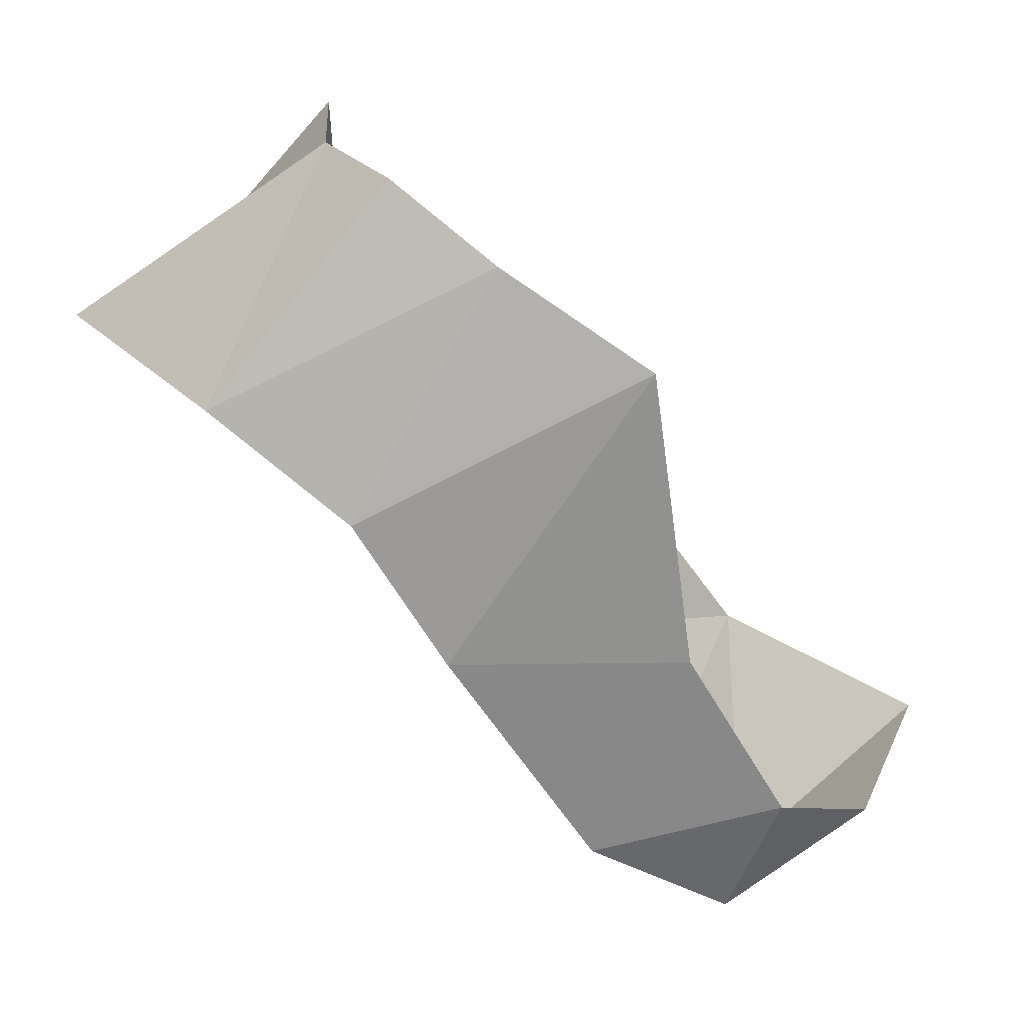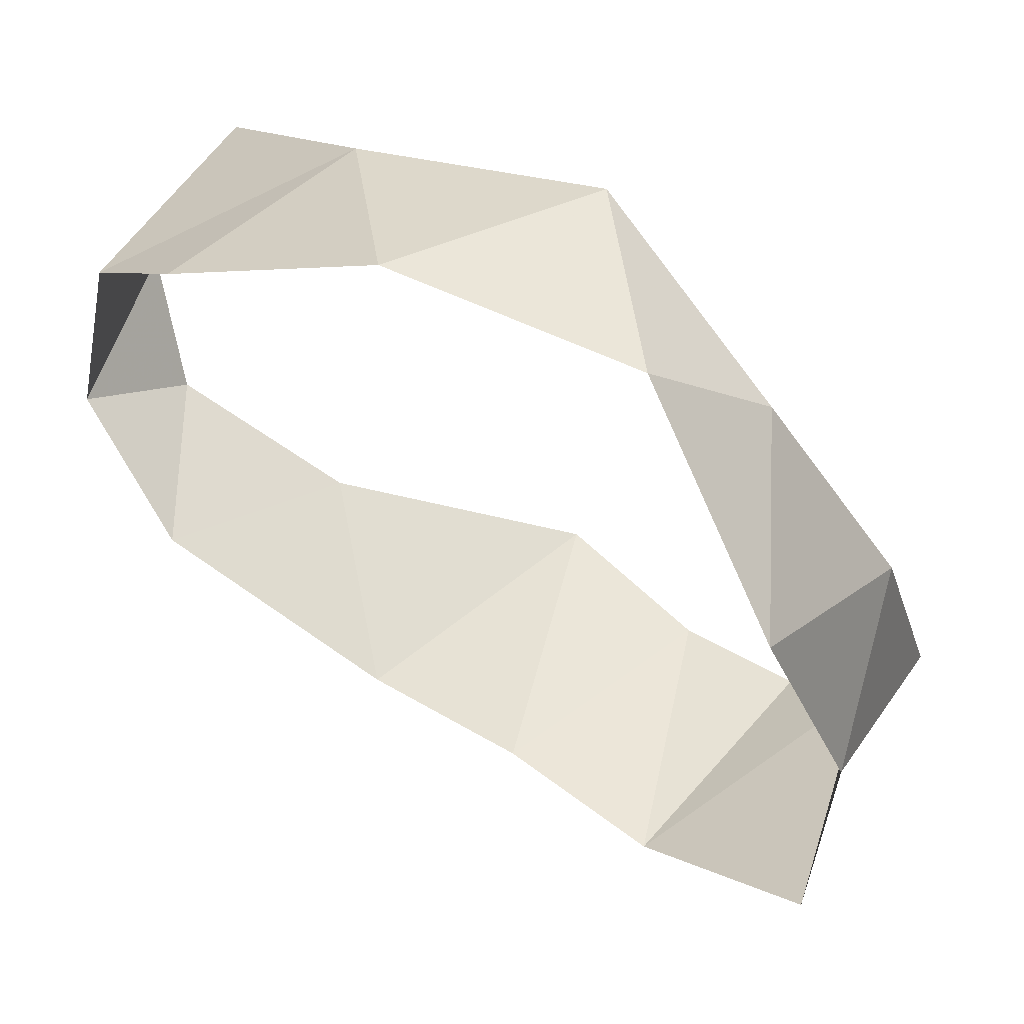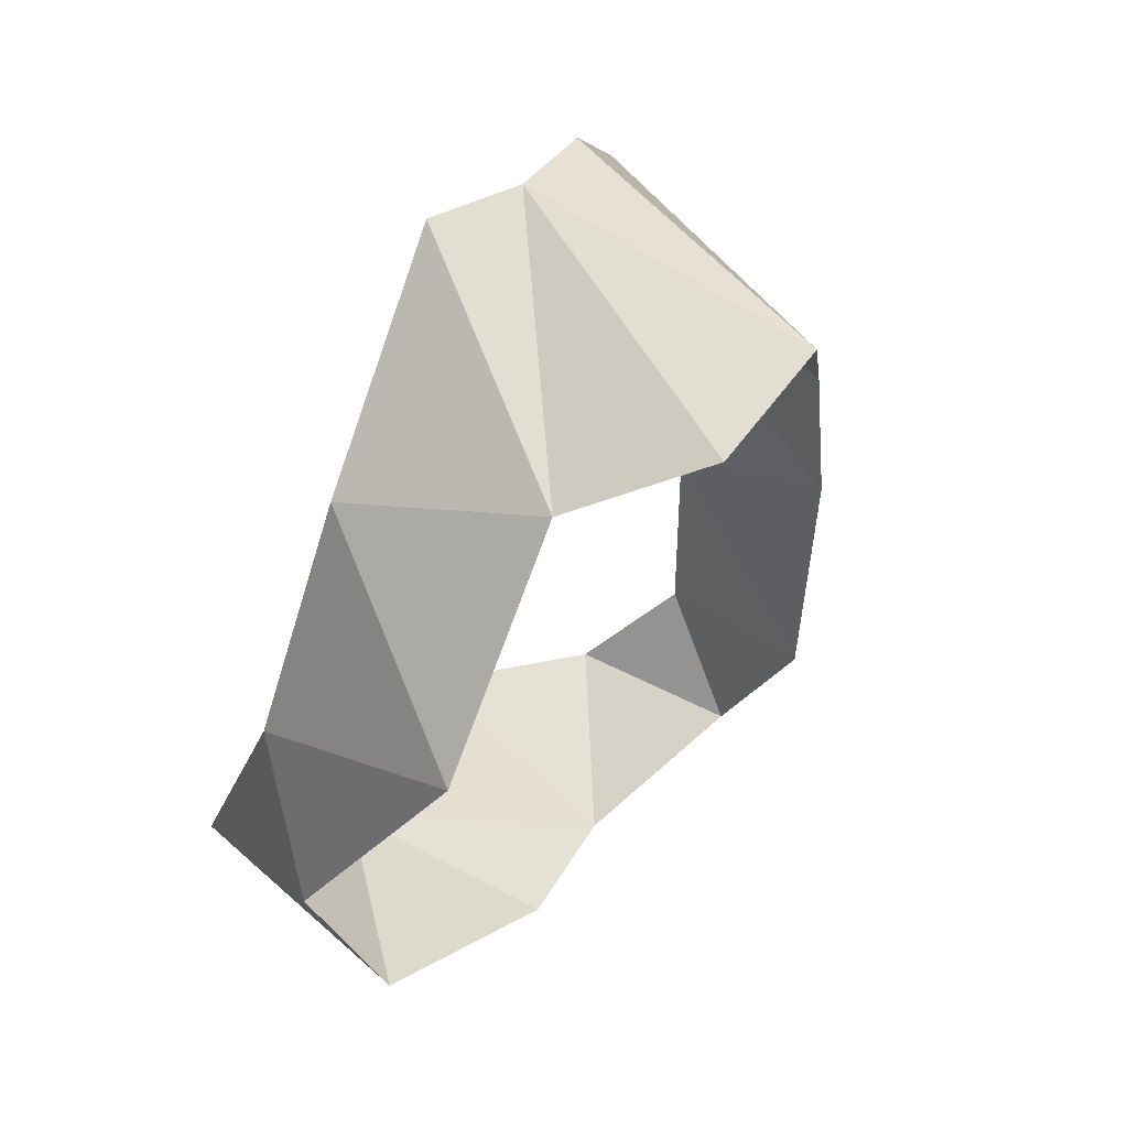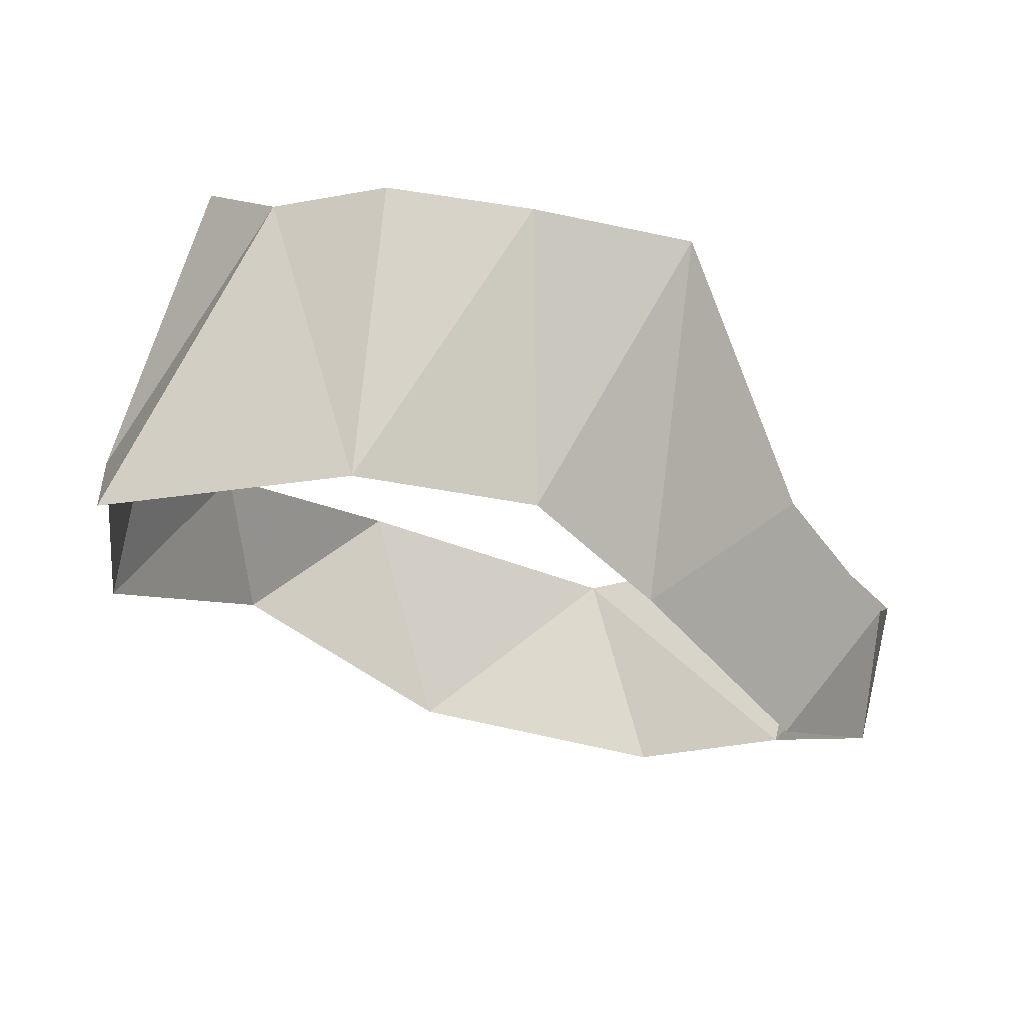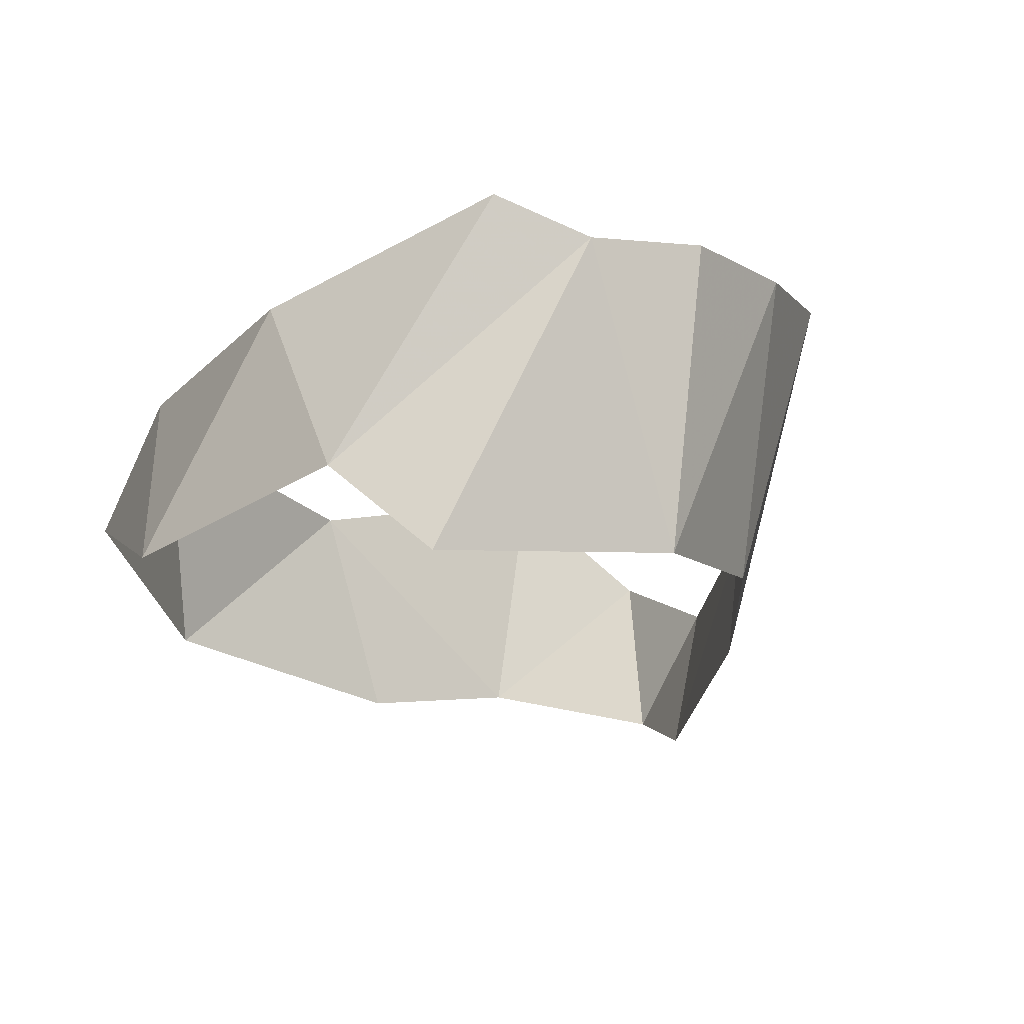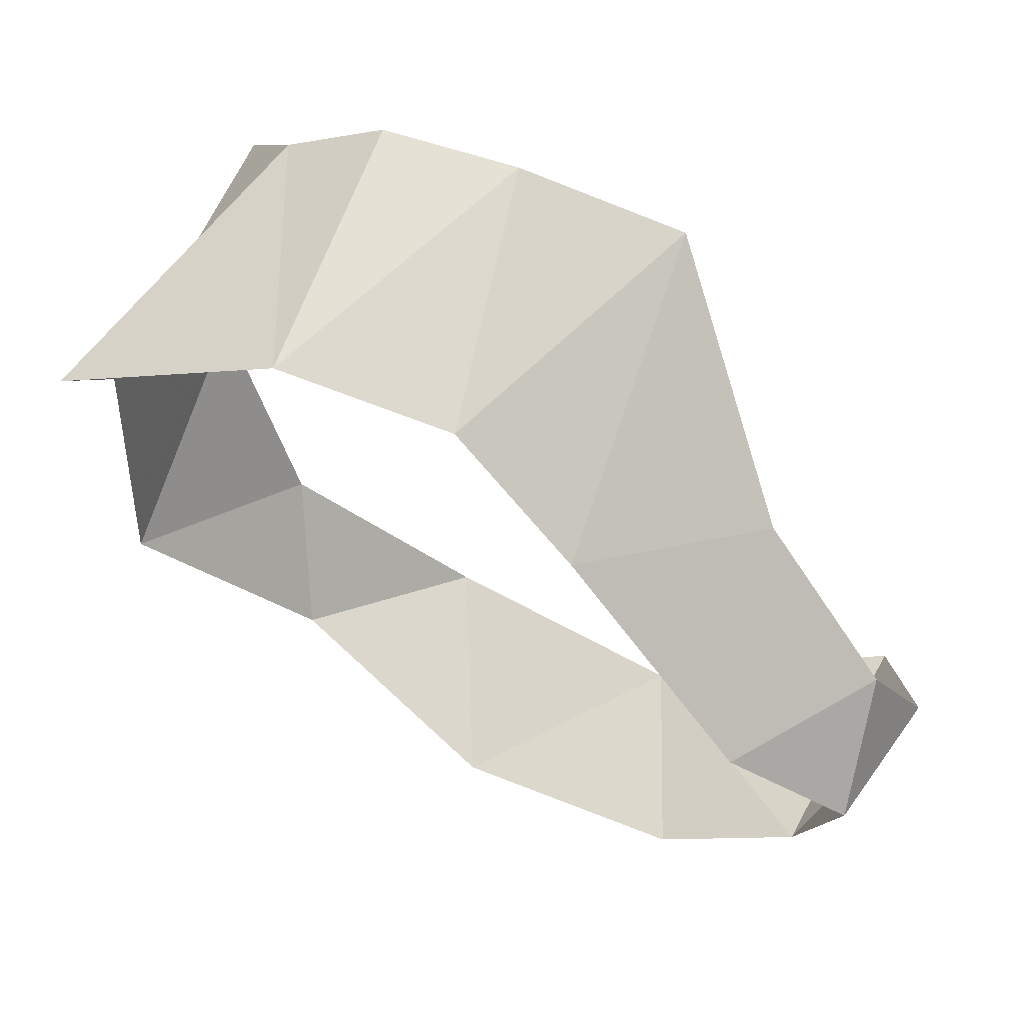
<metadata>
{"format":"obj","ext":"obj","renderer":"f3d","projection":"perspective","resolution":1024,"background":"white","views":[{"elev":48.2,"azim":-105.2,"up":"+Y"},{"elev":-20.0,"azim":36.9,"up":"+Z"},{"elev":13.8,"azim":136.1,"up":"+Y"},{"elev":36.8,"azim":-150.3,"up":"+Y"},{"elev":-51.7,"azim":145.2,"up":"+Z"},{"elev":24.4,"azim":-131.7,"up":"+Y"}]}
</metadata>
<code>
v 0.02923 0.4361 0.3931
v 0.03189 0.4448 0.4005
v 0.04643 0.4261 0.4034
v 0.0261 0.427 0.4072
v 0.04898 0.4312 0.3972
v 0.04208 0.4205 0.3999
v 0.03062 0.4262 0.4107
v 0.03354 0.4203 0.402
v 0.02771 0.4355 0.4008
v 0.04285 0.4469 0.3926
v 0.03823 0.4238 0.4064
v 0.02885 0.4217 0.4039
v 0.02512 0.4299 0.4035
v 0.02458 0.4255 0.4016
v 0.02578 0.4288 0.3971
v 0.048 0.4258 0.3967
v 0.04865 0.4311 0.3895
v 0.04656 0.4388 0.3876
v 0.03655 0.4422 0.3871
v 0.04892 0.4385 0.394
v 0.04582 0.4462 0.3934
v 0.0439 0.4404 0.3838
v 0.03216 0.4403 0.3908
v 0.03943 0.4479 0.394
v 0.03555 0.447 0.3965
f 9 15 13
f 14 13 15
f 13 14 4
f 12 4 14
f 4 12 7
f 11 7 12
f 12 8 11
f 6 11 8
f 11 6 3
f 16 3 6
f 3 16 5
f 17 5 16
f 5 17 20
f 18 20 17
f 20 18 21
f 10 21 18
f 18 22 10
f 19 10 22
f 19 24 10
f 24 19 25
f 19 23 25
f 25 23 2
f 23 1 2
f 2 1 9
f 15 9 1

</code>
